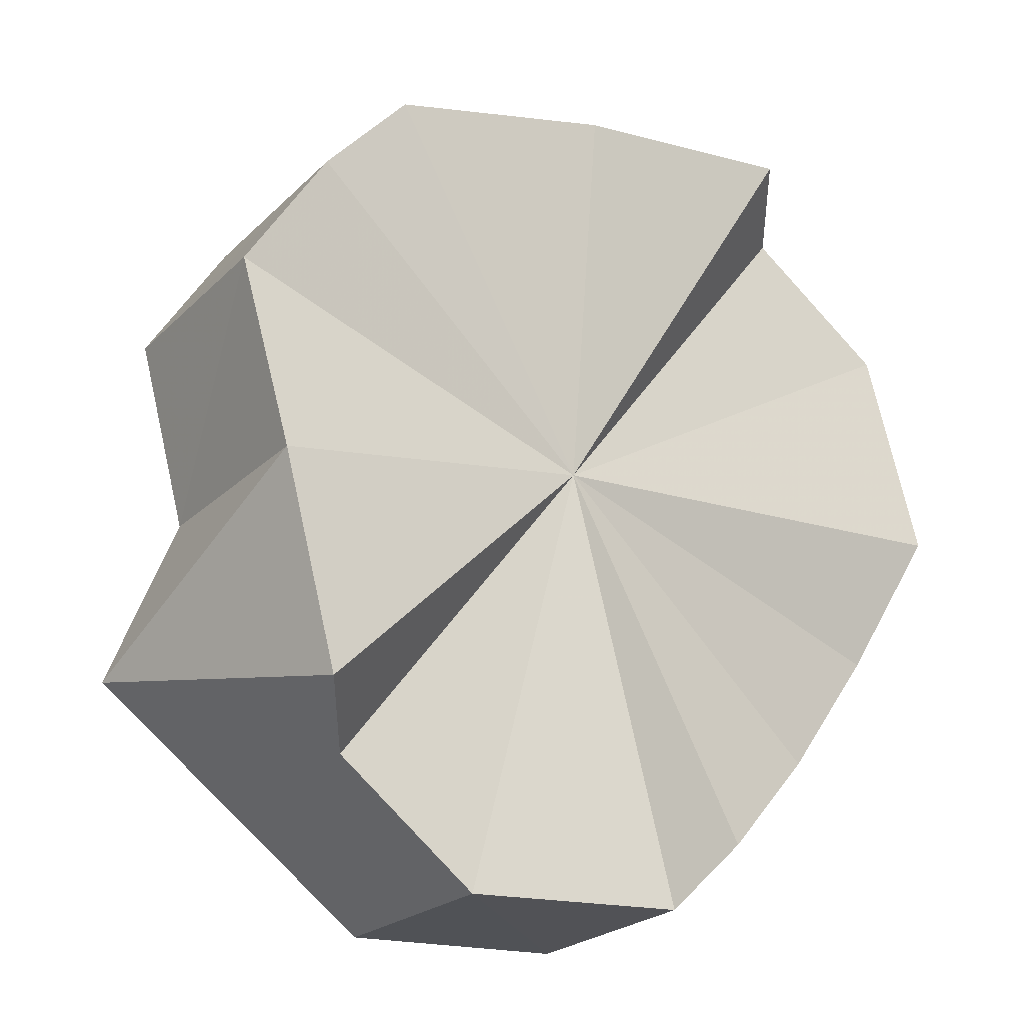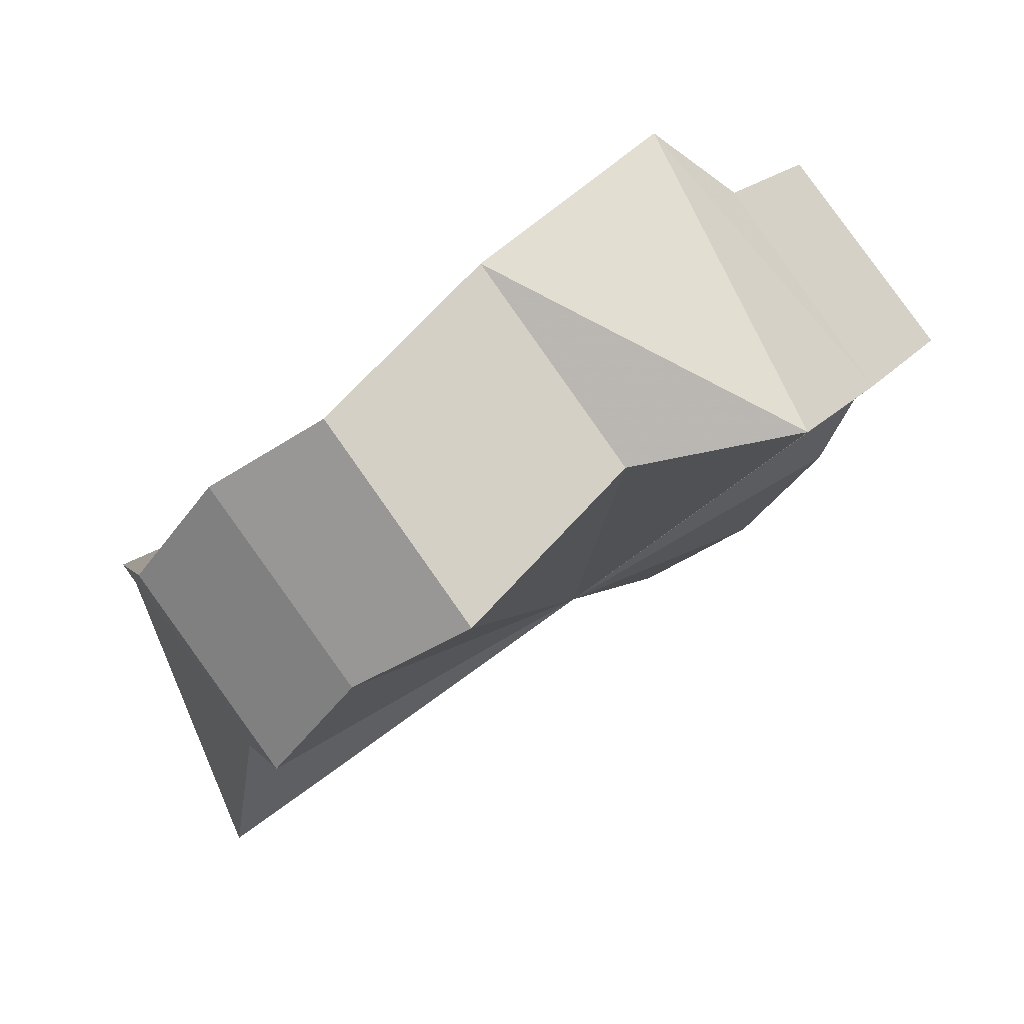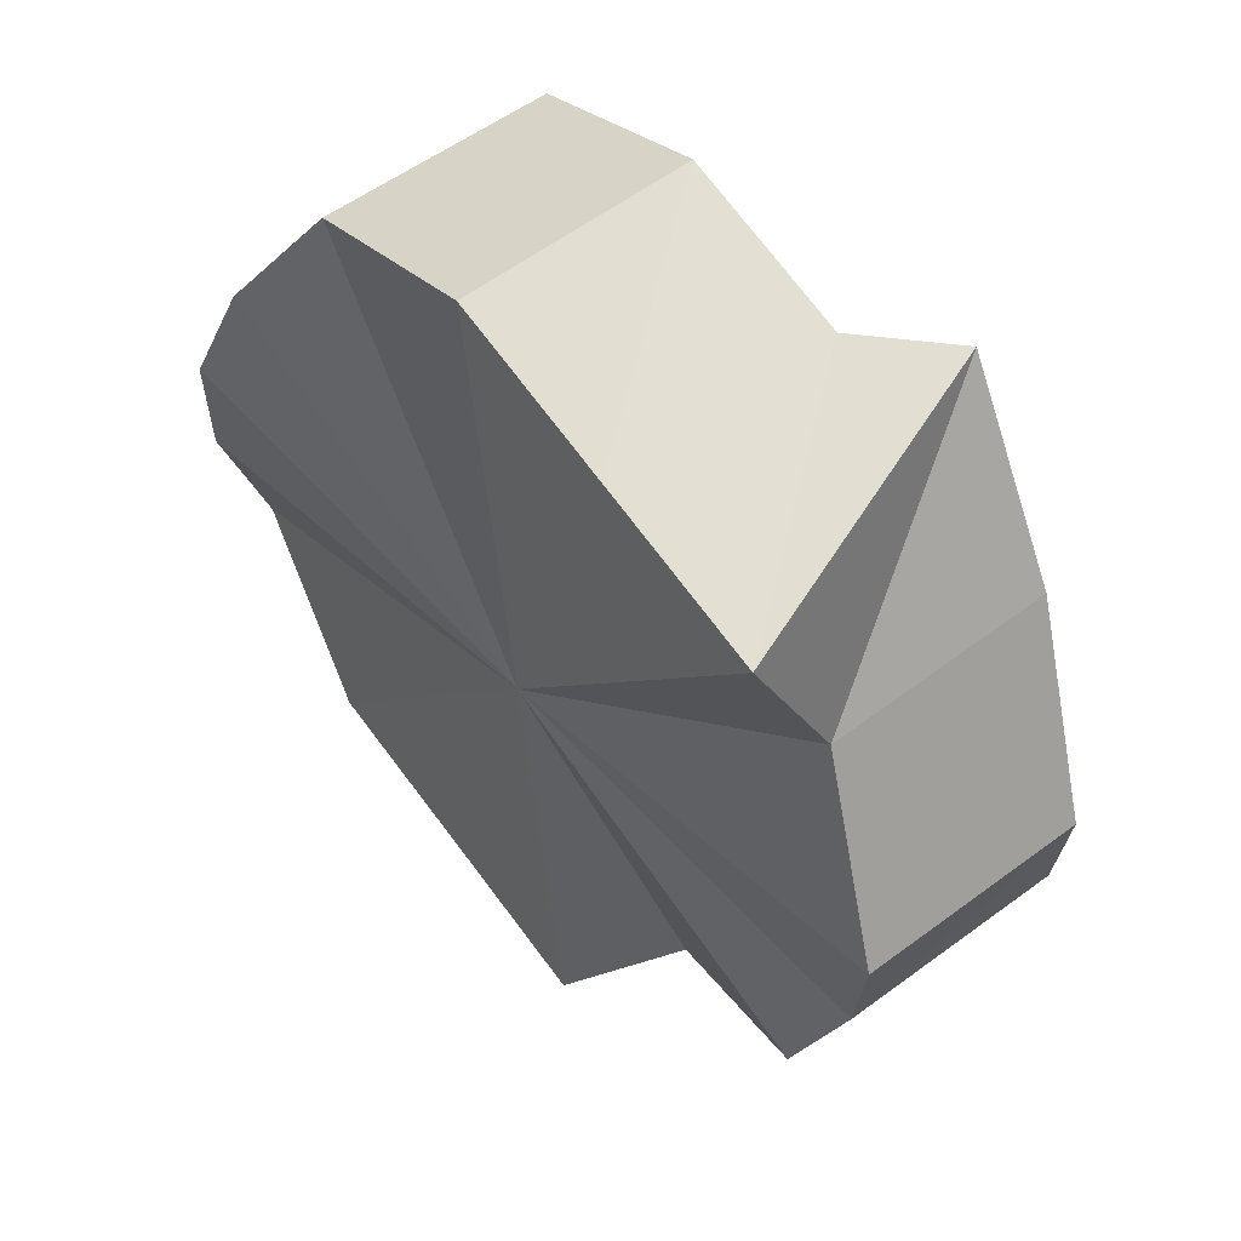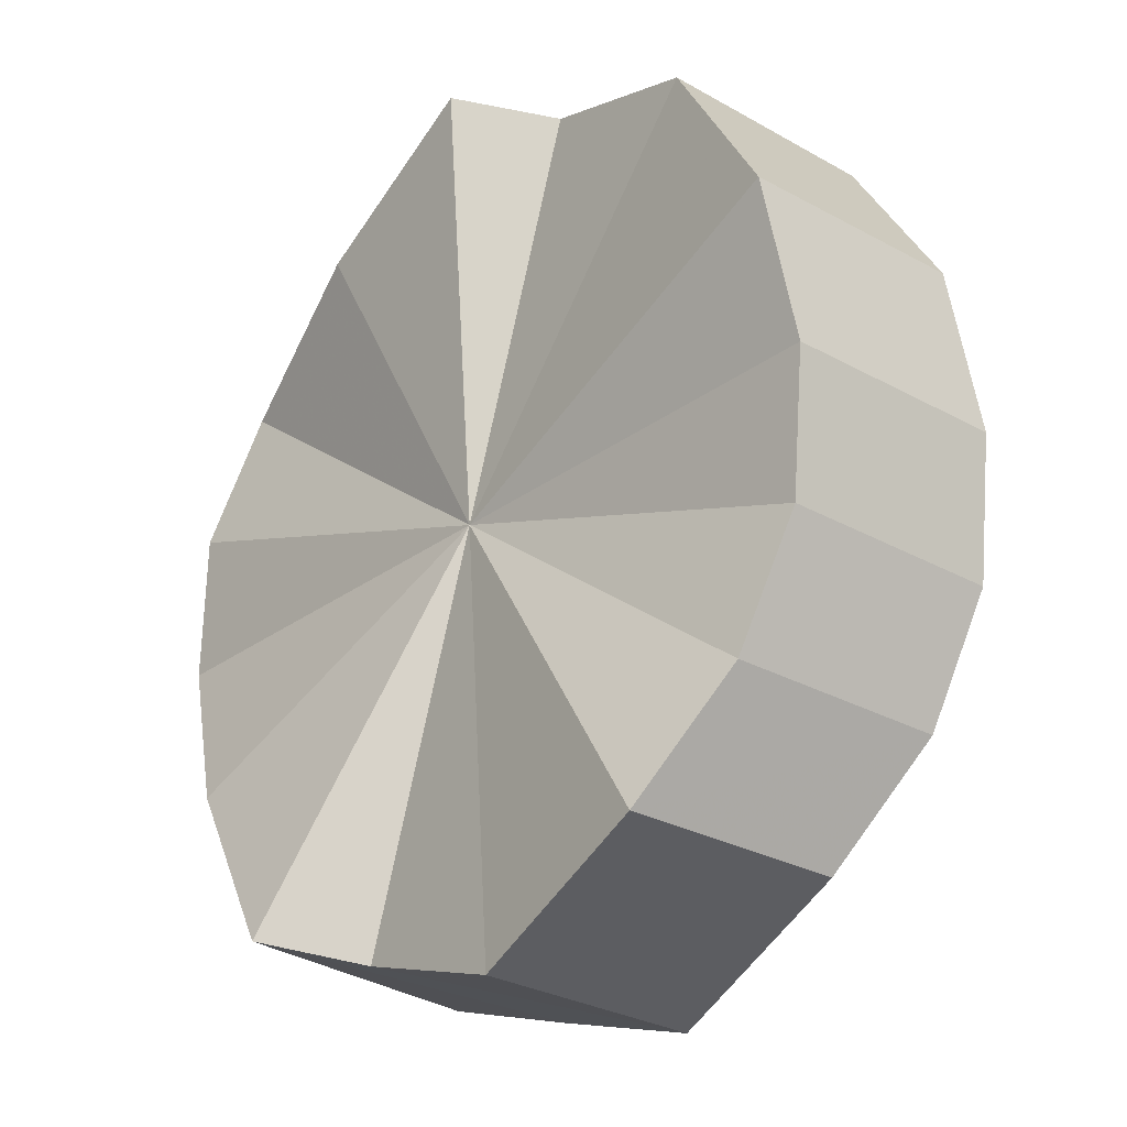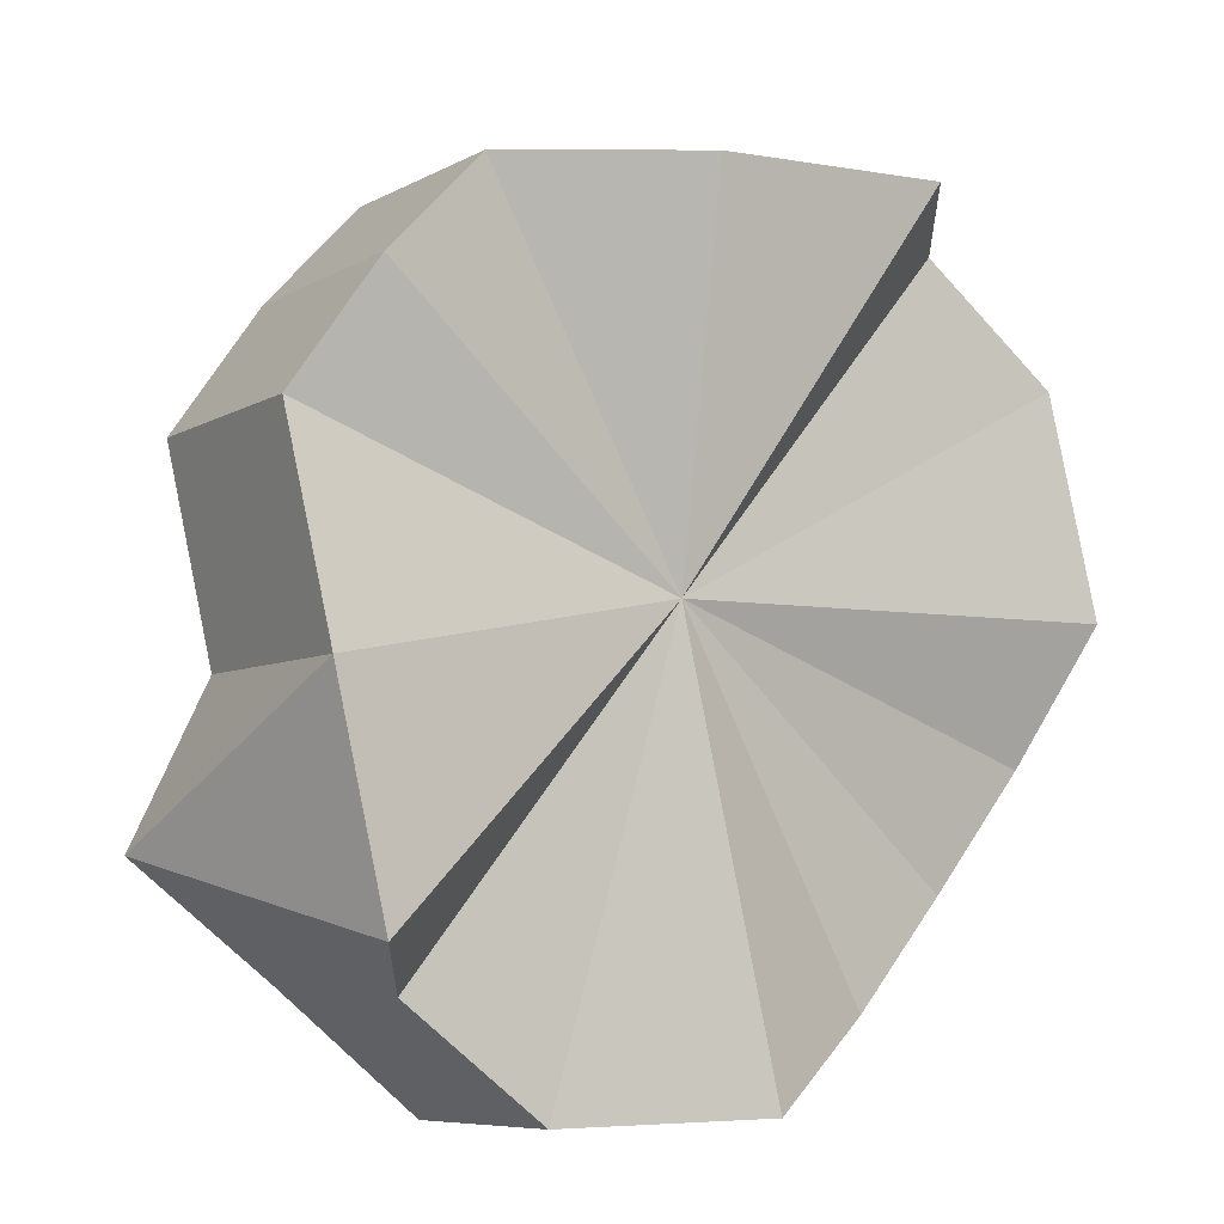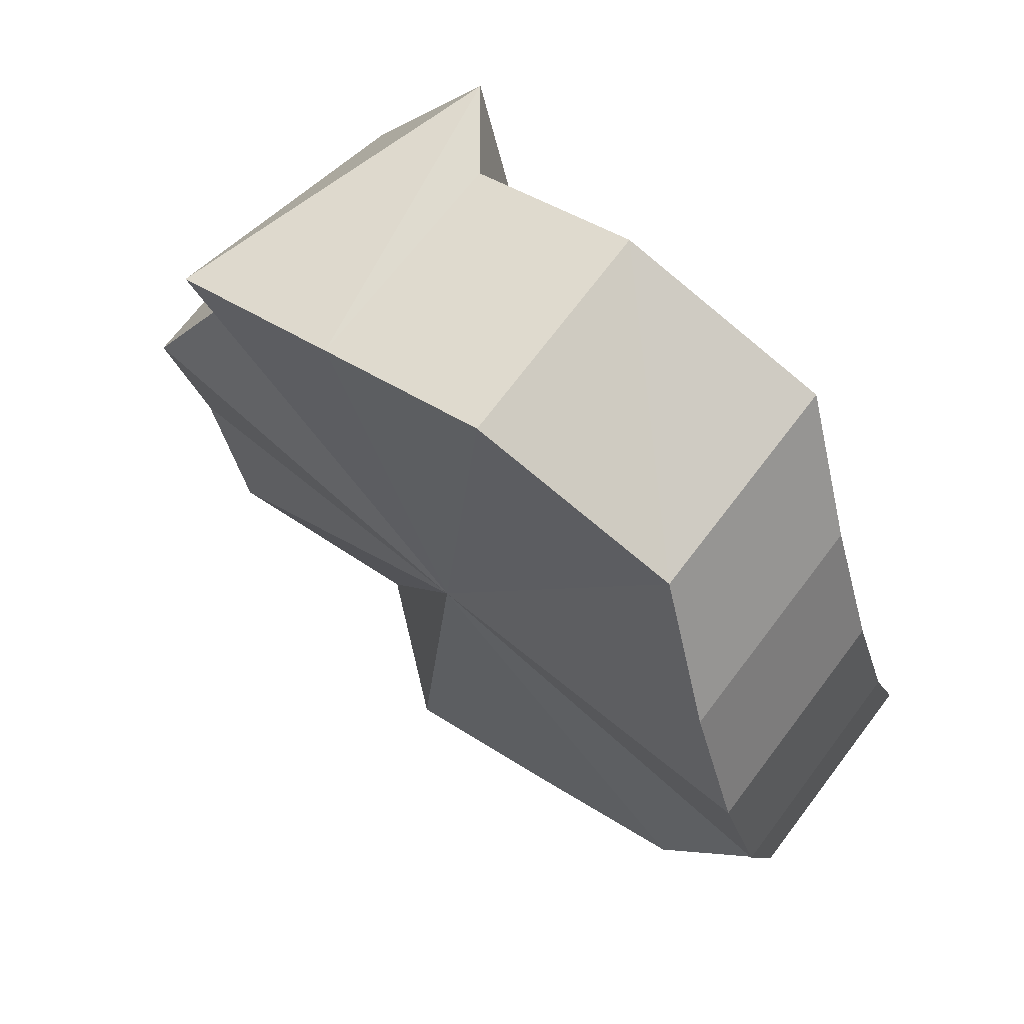
<metadata>
{"format":"obj","ext":"obj","renderer":"f3d","projection":"perspective","resolution":1024,"background":"white","views":[{"elev":45.7,"azim":121.1,"up":"+Z"},{"elev":-43.3,"azim":47.7,"up":"+Y"},{"elev":-22.7,"azim":-100.3,"up":"+Y"},{"elev":75.4,"azim":101.7,"up":"+Y"},{"elev":61.1,"azim":122.6,"up":"+Z"},{"elev":-33.9,"azim":103.9,"up":"+Z"}]}
</metadata>
<code>
o 31492
v 2190 1879 7.925
v 2190 1879 7.918
v 2190 1879 7.938
v 2190 1879 7.933
v 2190 1879 7.946
v 2190 1879 7.911
v 2190 1879 7.93
v 2190 1879 7.907
v 2190 1879 7.924
v 2190 1879 7.905
v 2190 1879 7.919
v 2190 1879 7.907
v 2190 1879 7.918
v 2190 1879 7.911
v 2190 1879 7.919
v 2190 1879 7.918
v 2190 1879 7.924
v 2190 1879 7.925
v 2190 1879 7.93
v 2190 1879 7.933
v 2190 1879 7.938
v 2190 1879 7.94
v 2190 1879 7.946
v 2190 1879 7.938
v 2190 1879 7.918
v 2190 1879 7.93
v 2190 1879 7.911
v 2190 1879 7.924
v 2190 1879 7.946
v 2190 1879 7.925
v 2190 1879 7.907
v 2190 1879 7.919
v 2190 1879 7.905
v 2190 1879 7.918
v 2190 1879 7.907
v 2190 1879 7.919
v 2190 1879 7.911
v 2190 1879 7.924
v 2190 1879 7.918
v 2190 1879 7.93
v 2190 1879 7.925
v 2190 1879 7.938
v 2190 1879 7.933
v 2190 1879 7.946
v 2190 1879 7.94
v 2190 1879 7.953
v 2190 1879 7.944
v 2190 1879 7.953
v 2190 1879 7.957
v 2190 1879 7.925
v 2190 1879 7.946
v 2190 1879 7.959
v 2190 1879 7.944
v 2190 1879 7.957
v 2190 1879 7.94
v 2190 1879 7.957
v 2190 1879 7.953
v 2190 1879 7.933
v 2190 1879 7.953
v 2190 1879 7.94
v 2190 1879 7.933
v 2190 1879 7.925
v 2190 1879 7.918
v 2190 1879 7.911
v 2190 1879 7.907
v 2190 1879 7.905
v 2190 1879 7.907
v 2190 1879 7.911
v 2190 1879 7.918
v 2190 1879 7.925
v 2190 1879 7.933
v 2190 1879 7.944
v 2190 1879 7.946
v 2190 1879 7.944
v 2190 1879 7.944
v 2190 1879 7.946
v 2190 1879 7.957
v 2190 1879 7.944
v 2190 1879 7.959
v 2190 1879 7.938
v 2190 1879 7.938
v 2190 1879 7.93
v 2190 1879 7.946
v 2190 1879 7.924
v 2190 1879 7.953
v 2190 1879 7.919
v 2190 1879 7.957
v 2190 1879 7.918
v 2190 1879 7.959
v 2190 1879 7.919
v 2190 1879 7.957
v 2190 1879 7.924
v 2190 1879 7.953
v 2190 1879 7.93
v 2190 1879 7.946
v 2190 1879 7.938
f 1 2 3
f 4 1 5
f 2 6 7
f 6 8 9
f 8 10 11
f 10 12 13
f 12 14 15
f 14 16 17
f 16 18 19
f 18 20 21
f 20 22 23
f 24 25 26
f 26 27 28
f 29 30 24
f 28 31 32
f 32 33 34
f 34 35 36
f 36 37 38
f 38 39 40
f 40 41 42
f 42 43 44
f 44 45 46
f 45 47 48
f 46 47 49
f 50 47 45
f 49 51 52
f 52 53 54
f 53 55 56
f 50 55 53
f 54 55 57
f 57 58 29
f 55 58 59
f 50 58 55
f 50 60 61
f 50 61 62
f 50 62 63
f 50 63 64
f 50 64 65
f 50 65 66
f 50 66 67
f 50 67 68
f 50 68 69
f 50 69 70
f 50 70 71
f 50 72 73
f 50 73 74
f 75 76 77
f 76 78 79
f 80 81 82
f 80 83 81
f 80 82 84
f 80 85 83
f 80 84 86
f 80 87 85
f 80 86 88
f 80 89 87
f 80 88 90
f 80 91 89
f 80 90 92
f 80 93 91
f 80 92 94
f 80 95 93
f 80 94 96
f 80 96 95

</code>
